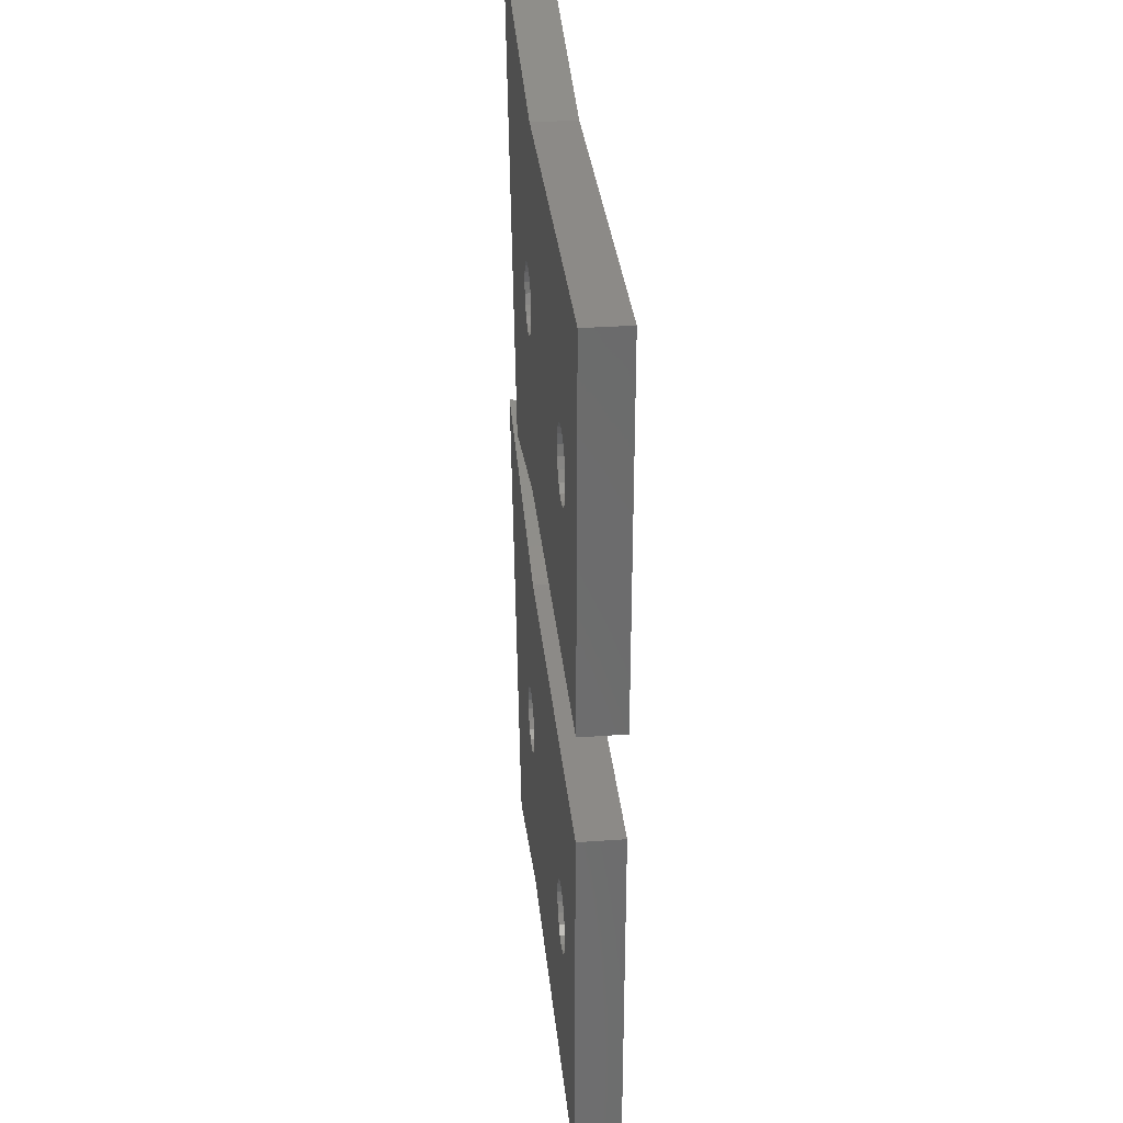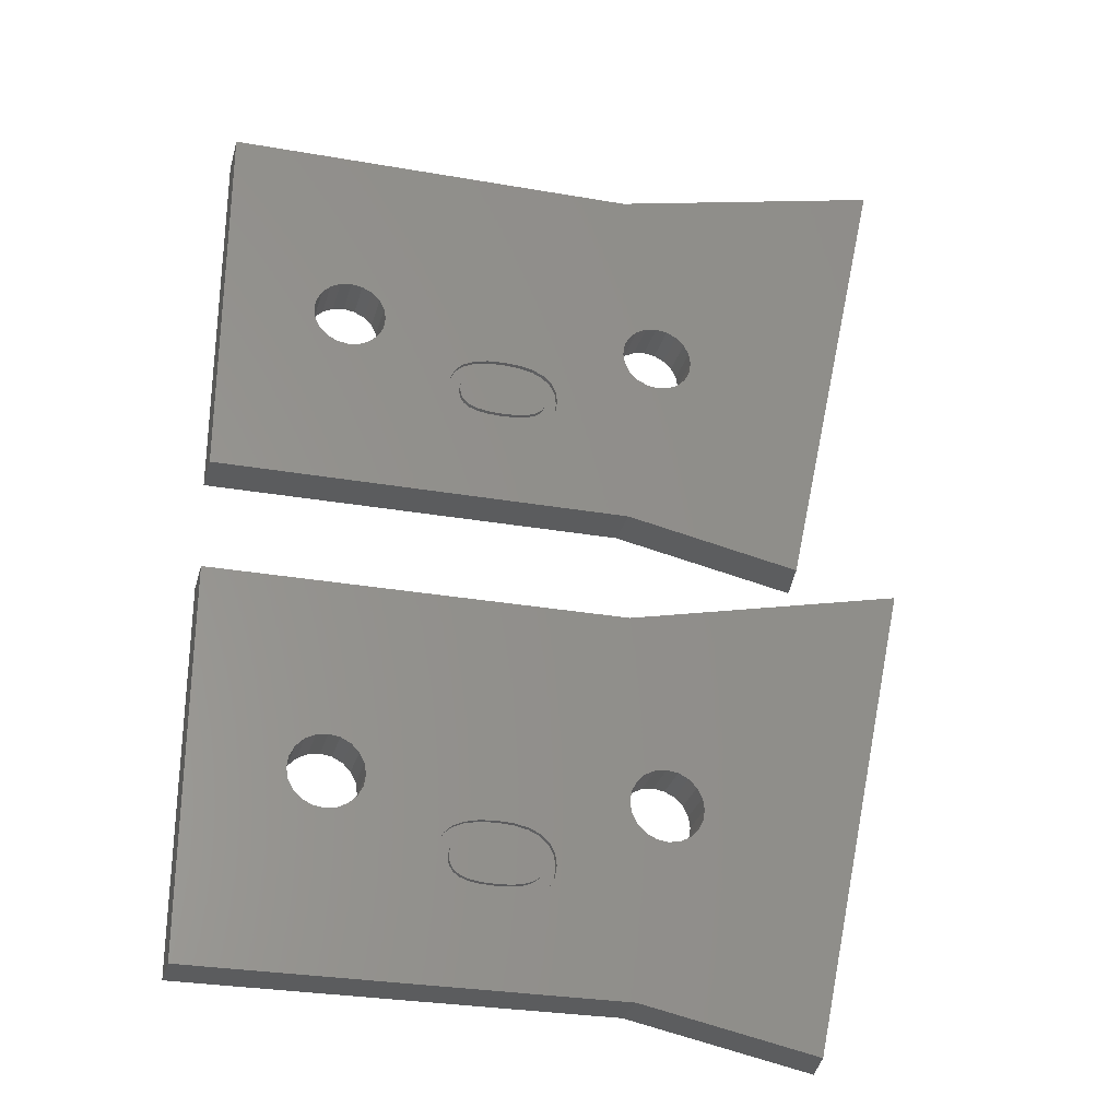
<metadata>
{"format":"stl","ext":"stl","renderer":"f3d","projection":"perspective","resolution":1024,"background":"white","views":[{"elev":32.3,"azim":-95.7,"up":"+Y"},{"elev":-28.9,"azim":-14.6,"up":"+Y"}]}
</metadata>
<code>
# stl→obj: 376 verts, 760 faces
v 0 -22 0
v 0 -22 2
v 0 -5 2
v 0 -5 0
v 4 -13.5 0
v 18.29 -22 0
v 18.29 -22 2
v 4.078 -13.99 0
v 4.306 -14.44 0
v 4.66 -14.79 0
v 5.106 -15.02 0
v 5.6 -15.1 0
v 6.094 -15.02 0
v 10.42 -17.51 2
v 5.6 -15.1 2
v 10.77 -17.83 2
v 11.24 -18.05 2
v 11.86 -18.18 2
v 4 -13.5 2
v 4.078 -13.99 2
v 4.306 -14.44 2
v 4.66 -14.79 2
v 5.106 -15.02 2
v 18.29 -5 0
v 6.094 -11.98 0
v 4.078 -13.01 0
v 4.306 -12.56 0
v 4.66 -12.21 0
v 5.106 -11.98 0
v 5.6 -11.9 0
v 18.29 -5 2
v 4.078 -13.01 2
v 4.306 -12.56 2
v 4.66 -12.21 2
v 5.106 -11.98 2
v 5.6 -11.9 2
v 6.094 -11.98 2
v 0 0 0
v 0 0 2
v 0 17 2
v 0 17 0
v 4 8.5 0
v 18.29 0 0
v 18.29 0 2
v 4.078 8.006 0
v 4.306 7.56 0
v 4.66 7.206 0
v 5.106 6.978 0
v 5.6 6.9 0
v 6.094 6.978 0
v 10.42 4.493 2
v 5.6 6.9 2
v 10.77 4.173 2
v 11.24 3.95 2
v 11.86 3.816 2
v 4 8.5 2
v 4.078 8.006 2
v 4.306 7.56 2
v 4.66 7.206 2
v 5.106 6.978 2
v 18.29 17 0
v 6.094 10.02 0
v 4.078 8.994 0
v 4.306 9.44 0
v 4.66 9.794 0
v 5.106 10.02 0
v 5.6 10.1 0
v 18.29 17 2
v 4.078 8.994 2
v 4.306 9.44 2
v 4.66 9.794 2
v 5.106 10.02 2
v 5.6 10.1 2
v 6.094 10.02 2
v 10.15 -16.56 1.8
v 10.15 -16.56 2
v 10.22 -17.08 2
v 10.22 -17.08 1.8
v 10.7 -16.9 1.8
v 10.22 -16.04 1.8
v 10.65 -16.56 1.8
v 10.7 -16.23 1.8
v 10.22 -16.04 2
v 10.15 5.443 1.8
v 10.15 5.443 2
v 10.22 4.916 2
v 10.22 4.916 1.8
v 10.7 5.103 1.8
v 10.22 5.957 1.8
v 10.65 5.443 1.8
v 10.7 5.775 1.8
v 10.22 5.957 2
v 10.42 -17.51 1.8
v 10.85 -17.17 1.8
v 10.42 4.493 1.8
v 10.85 4.833 1.8
v 10.43 -15.63 1.8
v 10.85 -15.96 1.8
v 10.43 -15.63 2
v 10.43 6.372 1.8
v 10.85 6.037 1.8
v 10.43 6.372 2
v 10.77 -17.83 1.8
v 10.77 4.173 1.8
v 10.77 -15.31 1.8
v 10.77 -15.31 2
v 10.77 6.689 1.8
v 10.77 6.689 2
v 10.65 -16.56 2
v 10.7 -16.23 2
v 10.7 -16.9 2
v 11.1 -17.37 2
v 11.11 -15.77 2
v 10.65 5.443 2
v 10.7 5.775 2
v 10.7 5.103 2
v 11.1 4.634 2
v 11.11 6.231 2
v 10.85 -17.17 2
v 10.85 4.833 2
v 10.85 -15.96 2
v 10.85 6.037 2
v 11.24 -18.05 1.8
v 11.1 -17.37 1.8
v 11.24 3.95 1.8
v 11.1 4.634 1.8
v 11.11 -15.77 1.8
v 11.25 -15.09 1.8
v 11.25 -15.09 2
v 11.11 6.231 1.8
v 11.25 6.912 1.8
v 11.25 6.912 2
v 11.47 -17.5 1.8
v 11.47 -17.5 2
v 11.47 4.498 1.8
v 11.47 4.498 2
v 11.48 -15.64 1.8
v 11.48 -15.64 2
v 11.48 6.364 1.8
v 11.48 6.364 2
v 11.86 -18.18 1.8
v 11.86 3.816 1.8
v 11.86 -14.95 1.8
v 11.86 -14.95 2
v 11.86 7.046 1.8
v 11.86 7.046 2
v 11.98 -17.58 1.8
v 11.98 -17.58 2
v 11.98 4.416 1.8
v 11.98 4.416 2
v 11.98 -15.56 1.8
v 11.98 -15.56 2
v 11.98 6.444 1.8
v 11.98 6.444 2
v 12.61 -18.23 1.8
v 12.61 -18.23 2
v 12.61 3.771 1.8
v 12.61 3.771 2
v 12.61 -14.91 1.8
v 12.61 -14.91 2
v 12.61 7.091 1.8
v 12.61 7.091 2
v 12.61 -17.61 1.8
v 12.61 -17.61 2
v 12.61 4.388 1.8
v 12.61 4.388 2
v 12.61 -15.53 1.8
v 12.61 -15.53 2
v 12.61 6.47 1.8
v 12.61 6.47 2
v 13.22 -15.56 1.8
v 13.34 -14.96 1.8
v 13.34 -14.96 2
v 13.22 -15.56 2
v 13.23 -17.58 2
v 13.23 -17.58 1.8
v 13.35 -18.18 1.8
v 13.35 -18.18 2
v 13.35 3.817 1.8
v 13.23 4.416 1.8
v 13.35 3.817 2
v 13.23 4.416 2
v 13.22 6.442 1.8
v 13.22 6.442 2
v 13.34 7.044 1.8
v 13.34 7.044 2
v 13.71 -15.64 1.8
v 13.71 -15.64 2
v 13.71 6.359 1.8
v 13.71 6.359 2
v 13.72 -17.5 1.8
v 13.72 -17.5 2
v 13.72 4.499 1.8
v 13.72 4.499 2
v 13.95 -15.1 1.8
v 13.95 -15.1 2
v 18.24 -13.01 2
v 18.47 -12.56 2
v 13.95 6.903 1.8
v 13.95 6.903 2
v 18.24 8.994 2
v 18.47 9.44 2
v 13.96 -18.04 1.8
v 13.96 -18.04 2
v 13.96 3.955 1.8
v 13.96 3.955 2
v 14.09 -15.78 1.8
v 14.09 -15.78 2
v 14.09 6.219 1.8
v 14.09 6.219 2
v 14.1 -17.36 1.8
v 14.1 -17.36 2
v 14.1 4.638 1.8
v 14.1 4.638 2
v 14.44 -15.33 1.8
v 14.44 -15.33 2
v 14.44 6.668 1.8
v 14.44 6.668 2
v 14.44 -17.82 1.8
v 14.44 -17.82 2
v 14.44 4.185 1.8
v 14.44 4.185 2
v 14.36 -15.98 1.8
v 14.57 -16.57 2
v 14.36 -15.98 2
v 14.52 -16.24 2
v 14.36 6.02 1.8
v 14.57 5.429 2
v 14.36 6.02 2
v 14.52 5.757 2
v 14.36 -17.16 1.8
v 14.36 -17.16 2
v 14.52 -16.9 2
v 14.36 4.836 1.8
v 14.36 4.836 2
v 14.52 5.1 2
v 14.52 -16.24 1.8
v 14.79 -15.66 1.8
v 14.52 5.757 1.8
v 14.79 6.342 1.8
v 14.79 -17.49 1.8
v 14.52 -16.9 1.8
v 15 -17.08 1.8
v 14.79 4.506 1.8
v 14.52 5.1 1.8
v 15 4.919 1.8
v 14.79 -15.66 2
v 18.16 -13.5 2
v 14.79 6.342 2
v 18.16 8.5 2
v 14.79 -17.49 2
v 14.79 4.506 2
v 14.57 -16.57 1.8
v 15.07 -16.58 1.8
v 15 -16.07 1.8
v 14.57 5.429 1.8
v 15.07 5.422 1.8
v 15 5.927 1.8
v 15 -16.07 2
v 15 5.927 2
v 15 -17.08 2
v 15 4.919 2
v 15.07 -16.58 2
v 15.07 5.422 2
v 19.27 -15.02 2
v 18.82 -14.79 2
v 19.27 6.978 2
v 18.82 7.206 2
v 18.24 -13.99 2
v 18.47 -14.44 2
v 18.24 8.006 2
v 18.47 7.56 2
v 18.16 -13.5 0
v 18.24 -13.01 0
v 18.24 -13.99 0
v 18.16 8.5 0
v 18.24 8.006 0
v 18.24 8.994 0
v 18.47 -12.56 0
v 18.47 -14.44 0
v 18.47 7.56 0
v 18.47 9.44 0
v 18.82 -14.79 0
v 19.27 -15.02 0
v 19.77 -15.1 0
v 20.26 -15.02 0
v 20.71 -14.79 0
v 26.29 -23.7 0
v 25.96 -23.63 2
v 19.77 -15.1 2
v 20.26 -15.02 2
v 30.52 -2.4 2
v 18.82 -12.21 0
v 19.27 -11.98 0
v 19.77 -11.9 0
v 20.26 -11.98 0
v 20.71 -12.21 0
v 30.87 -2.324 0
v 18.82 -12.21 2
v 19.27 -11.98 2
v 19.77 -11.9 2
v 20.26 -11.98 2
v 20.71 -12.21 2
v 18.82 7.206 0
v 19.27 6.978 0
v 19.77 6.9 0
v 20.26 6.978 0
v 20.71 7.206 0
v 26.29 -1.7 0
v 25.96 -1.631 2
v 19.77 6.9 2
v 20.26 6.978 2
v 30.52 19.6 2
v 18.82 9.794 0
v 19.27 10.02 0
v 19.77 10.1 0
v 20.26 10.02 0
v 20.71 9.794 0
v 30.87 19.68 0
v 18.82 9.794 2
v 19.27 10.02 2
v 19.77 10.1 2
v 20.26 10.02 2
v 20.71 9.794 2
v 20.71 -14.79 2
v 20.71 7.206 2
v 21.06 -12.56 0
v 21.06 -12.56 2
v 21.06 -14.44 2
v 21.06 -14.44 0
v 21.06 7.56 2
v 21.06 7.56 0
v 21.06 9.44 0
v 21.06 9.44 2
v 21.29 -13.01 0
v 21.29 -13.01 2
v 21.29 -13.99 2
v 21.29 -13.99 0
v 21.29 8.006 2
v 21.29 8.006 0
v 21.29 8.994 0
v 21.29 8.994 2
v 21.36 -13.5 0
v 21.36 -13.5 2
v 21.36 8.5 2
v 21.36 8.5 0
v 6.094 -15.02 2
v 6.094 6.978 2
v 6.54 -12.21 0
v 6.54 -12.21 2
v 6.54 -14.79 0
v 6.54 -14.79 2
v 6.54 9.794 0
v 6.54 9.794 2
v 6.54 7.206 0
v 6.54 7.206 2
v 6.894 -12.56 0
v 6.894 -12.56 2
v 6.894 -14.44 2
v 6.894 -14.44 0
v 6.894 7.56 2
v 6.894 7.56 0
v 6.894 9.44 0
v 6.894 9.44 2
v 7.122 -13.01 0
v 7.122 -13.01 2
v 7.122 -13.99 2
v 7.122 -13.99 0
v 7.122 8.006 2
v 7.122 8.006 0
v 7.122 8.994 0
v 7.122 8.994 2
v 7.2 -13.5 0
v 7.2 -13.5 2
v 7.2 8.5 2
v 7.2 8.5 0
f 1 2 3
f 1 4 5
f 1 3 4
f 1 6 7
f 1 7 2
f 1 5 8
f 1 8 9
f 1 9 10
f 1 10 11
f 1 11 12
f 1 12 13
f 1 13 6
f 2 14 15
f 2 16 14
f 2 17 16
f 2 18 17
f 2 7 18
f 2 19 3
f 2 20 19
f 2 21 20
f 2 22 21
f 2 23 22
f 2 15 23
f 4 3 24
f 4 24 25
f 4 26 5
f 4 27 26
f 4 28 27
f 4 29 28
f 4 30 29
f 4 25 30
f 3 31 24
f 3 19 32
f 3 32 33
f 3 33 34
f 3 34 35
f 3 35 36
f 3 36 37
f 3 37 31
f 38 39 40
f 38 41 42
f 38 40 41
f 38 43 44
f 38 44 39
f 38 42 45
f 38 45 46
f 38 46 47
f 38 47 48
f 38 48 49
f 38 49 50
f 38 50 43
f 39 51 52
f 39 53 51
f 39 54 53
f 39 55 54
f 39 44 55
f 39 56 40
f 39 57 56
f 39 58 57
f 39 59 58
f 39 60 59
f 39 52 60
f 41 40 61
f 41 61 62
f 41 63 42
f 41 64 63
f 41 65 64
f 41 66 65
f 41 67 66
f 41 62 67
f 40 68 61
f 40 56 69
f 40 69 70
f 40 70 71
f 40 71 72
f 40 72 73
f 40 73 74
f 40 74 68
f 75 76 77
f 75 78 79
f 75 77 78
f 75 80 76
f 75 81 82
f 75 79 81
f 75 82 80
f 76 80 83
f 84 85 86
f 84 87 88
f 84 86 87
f 84 89 85
f 84 90 91
f 84 88 90
f 84 91 89
f 85 89 92
f 78 77 14
f 78 93 94
f 78 14 93
f 78 94 79
f 87 86 51
f 87 95 96
f 87 51 95
f 87 96 88
f 80 97 83
f 80 82 98
f 80 98 97
f 83 97 99
f 89 100 92
f 89 91 101
f 89 101 100
f 92 100 102
f 93 14 103
f 93 103 94
f 14 16 103
f 95 51 104
f 95 104 96
f 51 53 104
f 97 105 106
f 97 106 99
f 97 98 105
f 100 107 108
f 100 108 102
f 100 101 107
f 81 109 110
f 81 79 109
f 81 110 82
f 109 79 111
f 109 111 112
f 109 112 113
f 109 113 110
f 90 114 115
f 90 88 114
f 90 115 91
f 114 88 116
f 114 116 117
f 114 117 118
f 114 118 115
f 79 94 111
f 111 94 119
f 111 119 112
f 88 96 116
f 116 96 120
f 116 120 117
f 82 110 121
f 82 121 98
f 110 113 121
f 91 115 122
f 91 122 101
f 115 118 122
f 103 16 123
f 103 124 94
f 103 123 124
f 16 17 123
f 104 53 125
f 104 126 96
f 104 125 126
f 53 54 125
f 105 98 127
f 105 127 128
f 105 128 129
f 105 129 106
f 107 101 130
f 107 130 131
f 107 131 132
f 107 132 108
f 94 124 112
f 94 112 119
f 96 126 117
f 96 117 120
f 98 121 127
f 121 113 127
f 101 122 130
f 122 118 130
f 124 123 133
f 124 133 134
f 124 134 112
f 112 134 113
f 126 125 135
f 126 135 136
f 126 136 117
f 117 136 118
f 127 113 137
f 127 137 128
f 113 134 138
f 113 138 137
f 130 118 139
f 130 139 131
f 118 136 140
f 118 140 139
f 123 17 141
f 123 141 133
f 17 18 141
f 125 54 142
f 125 142 135
f 54 55 142
f 128 137 143
f 128 143 144
f 128 144 129
f 131 139 145
f 131 145 146
f 131 146 132
f 133 141 147
f 133 147 148
f 133 148 134
f 134 148 138
f 135 142 149
f 135 149 150
f 135 150 136
f 136 150 140
f 137 138 151
f 137 151 143
f 138 148 152
f 138 152 151
f 139 140 153
f 139 153 145
f 140 150 154
f 140 154 153
f 141 18 155
f 141 155 147
f 18 156 155
f 18 7 156
f 142 55 157
f 142 157 149
f 55 158 157
f 55 44 158
f 143 151 159
f 143 159 160
f 143 160 144
f 145 153 161
f 145 161 162
f 145 162 146
f 147 163 164
f 147 164 148
f 147 155 163
f 148 164 152
f 149 157 165
f 149 165 166
f 149 166 150
f 150 166 154
f 151 152 167
f 151 167 159
f 152 168 167
f 152 164 168
f 153 154 169
f 153 169 161
f 154 166 170
f 154 170 169
f 159 171 172
f 159 172 173
f 159 173 160
f 160 173 31
f 167 168 171
f 167 171 159
f 168 174 171
f 168 175 174
f 163 176 175
f 163 175 164
f 164 175 168
f 155 156 177
f 155 176 163
f 155 177 176
f 156 178 177
f 156 7 178
f 157 158 179
f 157 180 165
f 157 179 180
f 158 181 179
f 158 44 181
f 165 180 182
f 165 182 166
f 166 182 170
f 169 170 183
f 169 183 161
f 170 184 183
f 170 182 184
f 161 183 185
f 161 185 186
f 161 186 162
f 162 186 68
f 171 174 187
f 171 187 172
f 174 175 188
f 174 188 187
f 183 184 189
f 183 189 185
f 184 182 190
f 184 190 189
f 176 177 191
f 176 191 192
f 176 192 175
f 175 192 188
f 180 179 193
f 180 193 194
f 180 194 182
f 182 194 190
f 172 187 195
f 172 195 196
f 172 196 173
f 173 196 197
f 173 197 198
f 173 198 31
f 185 189 199
f 185 199 200
f 185 200 186
f 186 200 201
f 186 201 202
f 186 202 68
f 177 178 203
f 177 203 191
f 178 204 203
f 178 7 204
f 179 181 205
f 179 205 193
f 181 206 205
f 181 44 206
f 187 188 207
f 187 207 195
f 188 192 208
f 188 208 207
f 189 190 209
f 189 209 199
f 190 194 210
f 190 210 209
f 191 203 211
f 191 211 212
f 191 212 192
f 192 212 208
f 193 205 213
f 193 213 214
f 193 214 194
f 194 214 210
f 195 207 215
f 195 215 216
f 195 216 196
f 196 216 197
f 199 209 217
f 199 217 218
f 199 218 200
f 200 218 201
f 203 204 219
f 203 219 211
f 204 220 219
f 204 7 220
f 205 206 221
f 205 221 213
f 206 222 221
f 206 44 222
f 207 208 223
f 207 223 215
f 208 212 224
f 208 225 223
f 208 226 225
f 208 224 226
f 209 210 227
f 209 227 217
f 210 214 228
f 210 229 227
f 210 230 229
f 210 228 230
f 211 231 232
f 211 232 212
f 211 219 231
f 212 232 233
f 212 233 224
f 213 234 235
f 213 235 214
f 213 221 234
f 214 235 236
f 214 236 228
f 223 225 226
f 223 237 238
f 223 226 237
f 223 238 215
f 227 229 230
f 227 239 240
f 227 230 239
f 227 240 217
f 231 219 241
f 231 242 232
f 231 241 243
f 231 243 242
f 232 242 233
f 234 221 244
f 234 245 235
f 234 244 246
f 234 246 245
f 235 245 236
f 215 238 247
f 215 247 216
f 216 247 248
f 216 248 197
f 217 240 249
f 217 249 218
f 218 249 250
f 218 250 201
f 219 220 241
f 220 251 241
f 220 7 251
f 221 222 244
f 222 252 244
f 222 44 252
f 237 226 224
f 237 253 254
f 237 224 253
f 237 255 238
f 237 254 255
f 239 230 228
f 239 256 257
f 239 228 256
f 239 258 240
f 239 257 258
f 242 253 233
f 242 243 254
f 242 254 253
f 233 253 224
f 245 256 236
f 245 246 257
f 245 257 256
f 236 256 228
f 238 255 247
f 247 255 259
f 247 259 248
f 240 258 249
f 249 258 260
f 249 260 250
f 241 251 261
f 241 261 243
f 251 7 261
f 244 252 262
f 244 262 246
f 252 44 262
f 255 254 259
f 259 254 263
f 259 263 248
f 258 257 260
f 260 257 264
f 260 264 250
f 243 261 263
f 243 263 254
f 261 7 265
f 261 266 263
f 261 265 266
f 246 262 264
f 246 264 257
f 262 44 267
f 262 268 264
f 262 267 268
f 263 269 248
f 263 270 269
f 263 266 270
f 264 271 250
f 264 272 271
f 264 268 272
f 273 248 269
f 273 274 248
f 273 269 275
f 248 274 197
f 276 250 271
f 276 271 277
f 276 278 250
f 250 278 201
f 274 279 197
f 197 279 198
f 275 269 270
f 275 270 280
f 277 271 272
f 277 272 281
f 278 282 201
f 201 282 202
f 6 280 283
f 6 283 284
f 6 284 285
f 6 285 286
f 6 286 287
f 6 287 288
f 6 289 7
f 6 288 289
f 7 290 265
f 7 291 290
f 7 289 291
f 24 31 292
f 24 293 279
f 24 294 293
f 24 295 294
f 24 296 295
f 24 297 296
f 24 292 298
f 24 298 297
f 31 198 299
f 31 299 300
f 31 300 301
f 31 301 302
f 31 302 303
f 31 303 292
f 43 281 304
f 43 304 305
f 43 305 306
f 43 306 307
f 43 307 308
f 43 308 309
f 43 310 44
f 43 309 310
f 44 311 267
f 44 312 311
f 44 310 312
f 61 68 313
f 61 314 282
f 61 315 314
f 61 316 315
f 61 317 316
f 61 318 317
f 61 313 319
f 61 319 318
f 68 202 320
f 68 320 321
f 68 321 322
f 68 322 323
f 68 323 324
f 68 324 313
f 279 293 198
f 198 293 299
f 280 270 266
f 280 266 283
f 281 272 268
f 281 268 304
f 282 314 202
f 202 314 320
f 293 294 300
f 293 300 299
f 283 266 284
f 266 265 284
f 304 268 305
f 268 267 305
f 314 315 321
f 314 321 320
f 294 295 301
f 294 301 300
f 284 265 285
f 265 290 285
f 315 316 322
f 315 322 321
f 305 267 306
f 267 311 306
f 295 296 302
f 295 302 301
f 285 290 286
f 290 291 286
f 316 317 323
f 316 323 322
f 306 311 307
f 311 312 307
f 296 297 303
f 296 303 302
f 286 291 287
f 291 325 287
f 291 289 325
f 317 318 324
f 317 324 323
f 307 312 308
f 312 326 308
f 312 310 326
f 297 327 303
f 297 298 327
f 303 327 328
f 303 328 292
f 287 325 329
f 287 330 288
f 287 329 330
f 325 289 329
f 308 326 331
f 308 332 309
f 308 331 332
f 326 310 331
f 318 333 324
f 318 319 333
f 324 333 334
f 324 334 313
f 327 335 328
f 327 298 335
f 328 335 336
f 328 336 292
f 330 329 337
f 330 338 288
f 330 337 338
f 329 289 337
f 332 331 339
f 332 340 309
f 332 339 340
f 331 310 339
f 333 341 334
f 333 319 341
f 334 341 342
f 334 342 313
f 335 343 336
f 335 298 343
f 336 343 344
f 336 344 292
f 338 337 344
f 338 343 288
f 338 344 343
f 337 289 344
f 340 339 345
f 340 346 309
f 340 345 346
f 339 310 345
f 341 346 342
f 341 319 346
f 342 346 345
f 342 345 313
f 343 298 288
f 344 289 292
f 346 319 309
f 345 310 313
f 310 309 319
f 310 319 313
f 289 288 298
f 289 298 292
f 5 19 20
f 5 26 19
f 5 20 8
f 19 26 32
f 42 56 57
f 42 57 45
f 42 63 56
f 56 63 69
f 26 27 32
f 32 27 33
f 8 20 21
f 8 21 9
f 45 57 58
f 45 58 46
f 63 64 69
f 69 64 70
f 27 28 33
f 33 28 34
f 9 21 22
f 9 22 10
f 46 58 59
f 46 59 47
f 64 65 70
f 70 65 71
f 28 29 35
f 28 35 34
f 10 22 11
f 22 23 11
f 47 59 48
f 59 60 48
f 65 66 72
f 65 72 71
f 29 30 36
f 29 36 35
f 11 23 12
f 23 15 12
f 66 67 73
f 66 73 72
f 48 60 49
f 60 52 49
f 30 25 37
f 30 37 36
f 12 15 13
f 15 14 347
f 15 347 13
f 67 62 74
f 67 74 73
f 49 52 50
f 52 51 348
f 52 348 50
f 25 24 349
f 25 349 350
f 25 350 37
f 37 350 31
f 13 347 351
f 13 351 6
f 347 77 352
f 347 14 77
f 347 352 351
f 62 61 353
f 62 353 354
f 62 354 74
f 74 354 68
f 50 348 355
f 50 355 43
f 348 86 356
f 348 51 86
f 348 356 355
f 349 24 357
f 349 357 350
f 350 357 358
f 350 358 31
f 351 352 359
f 351 360 6
f 351 359 360
f 352 76 359
f 352 77 76
f 355 356 361
f 355 362 43
f 355 361 362
f 356 85 361
f 356 86 85
f 353 61 363
f 353 363 354
f 354 363 364
f 354 364 68
f 357 274 365
f 357 24 279
f 357 279 274
f 357 365 358
f 358 144 160
f 358 160 31
f 358 365 366
f 358 366 144
f 360 275 280
f 360 280 6
f 360 359 367
f 360 368 275
f 360 367 368
f 359 76 83
f 359 83 367
f 362 277 281
f 362 281 43
f 362 361 369
f 362 370 277
f 362 369 370
f 361 85 92
f 361 92 369
f 363 278 371
f 363 61 282
f 363 282 278
f 363 371 364
f 364 146 162
f 364 162 68
f 364 371 372
f 364 372 146
f 365 273 373
f 365 274 273
f 365 373 366
f 366 106 129
f 366 129 144
f 366 373 374
f 366 374 106
f 368 273 275
f 368 367 374
f 368 373 273
f 368 374 373
f 367 83 99
f 367 99 374
f 370 276 277
f 370 369 375
f 370 376 276
f 370 375 376
f 369 92 102
f 369 102 375
f 371 276 376
f 371 278 276
f 371 376 372
f 372 108 132
f 372 132 146
f 372 376 375
f 372 375 108
f 374 99 106
f 375 102 108

</code>
